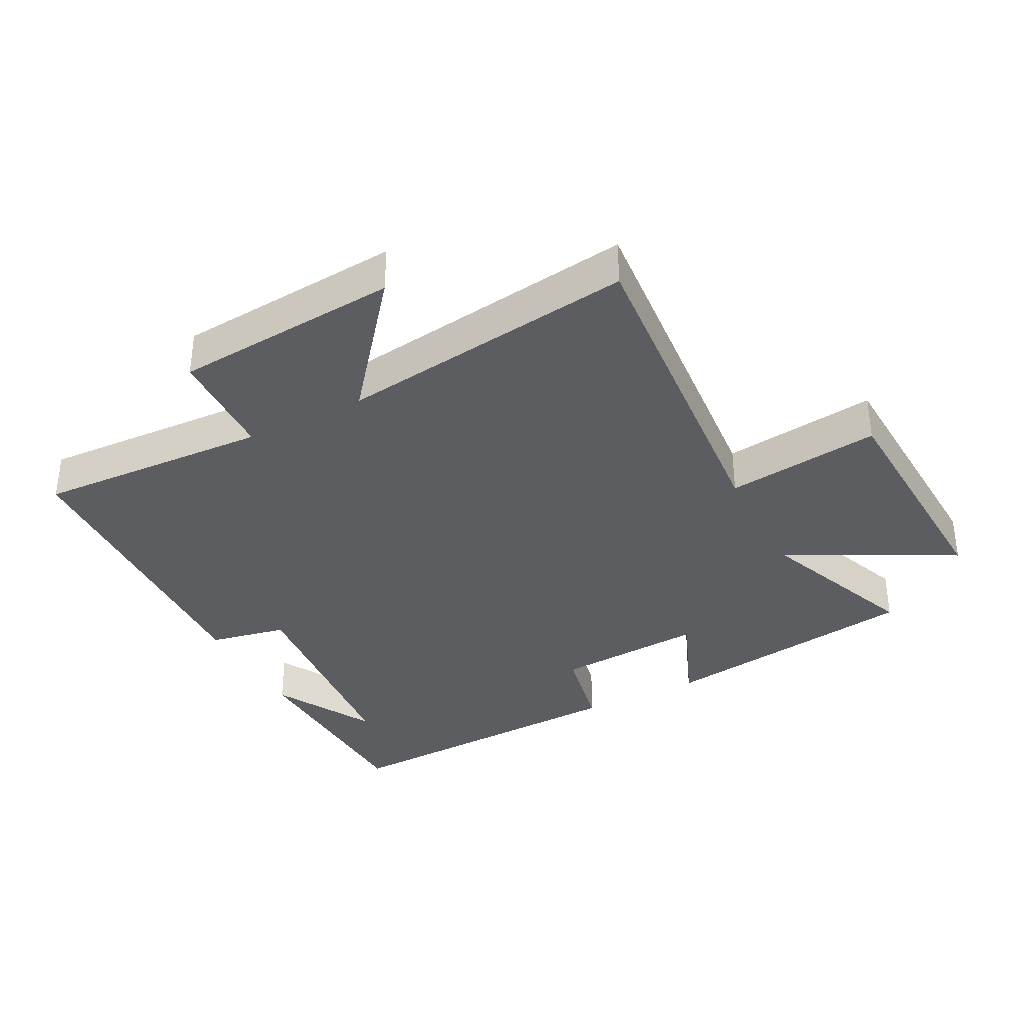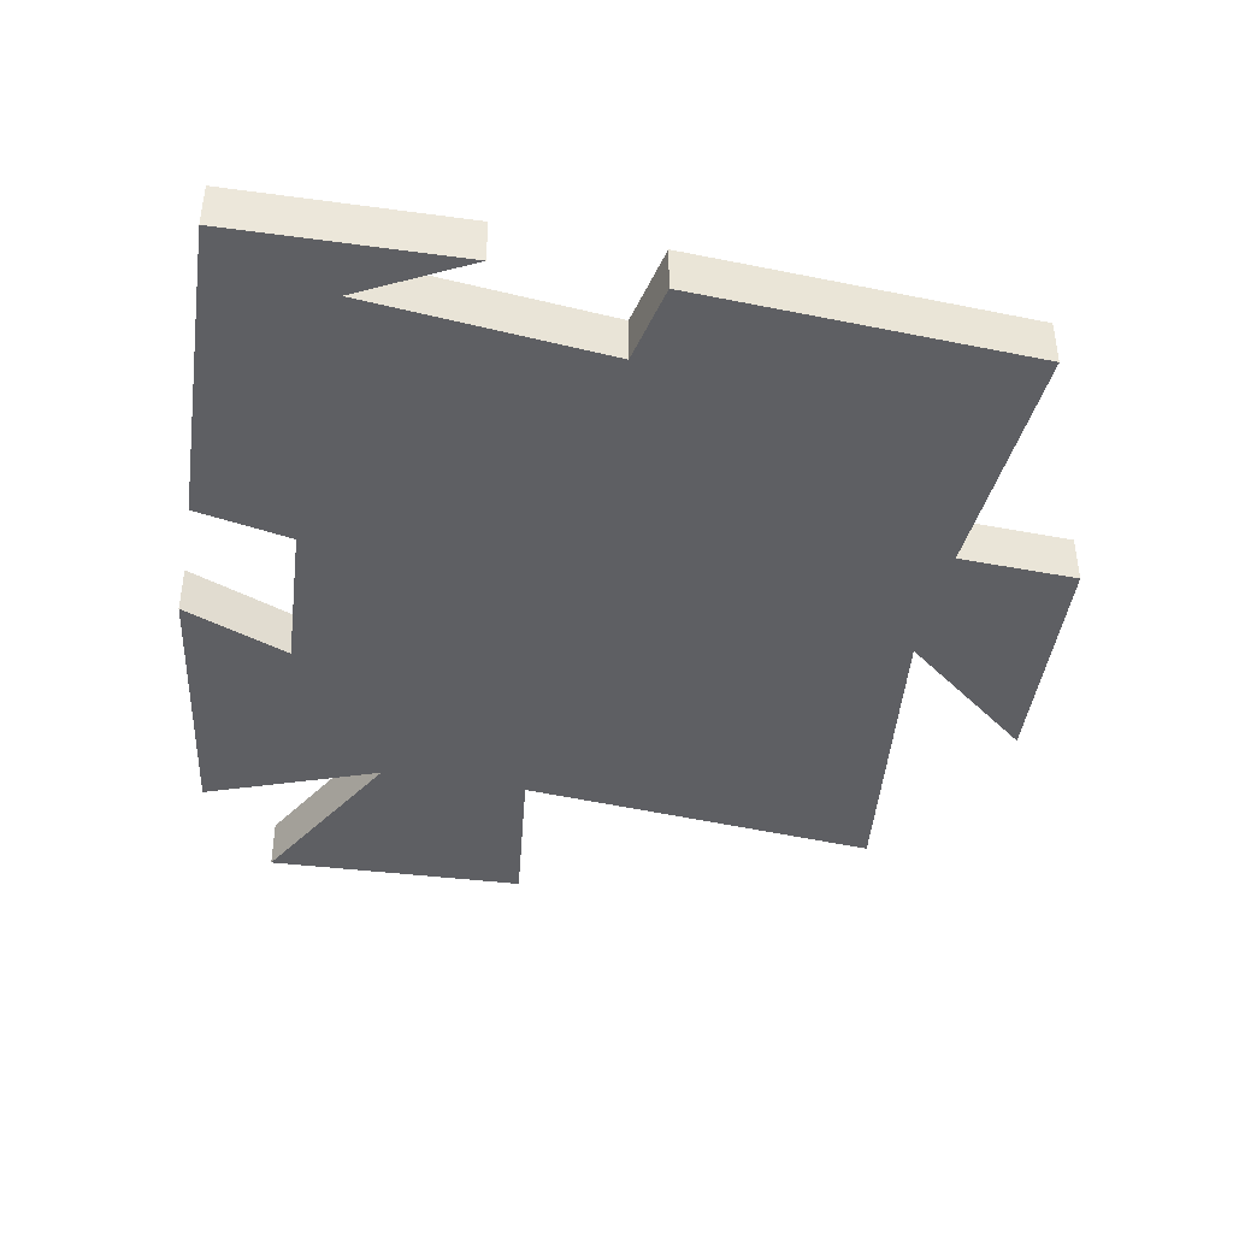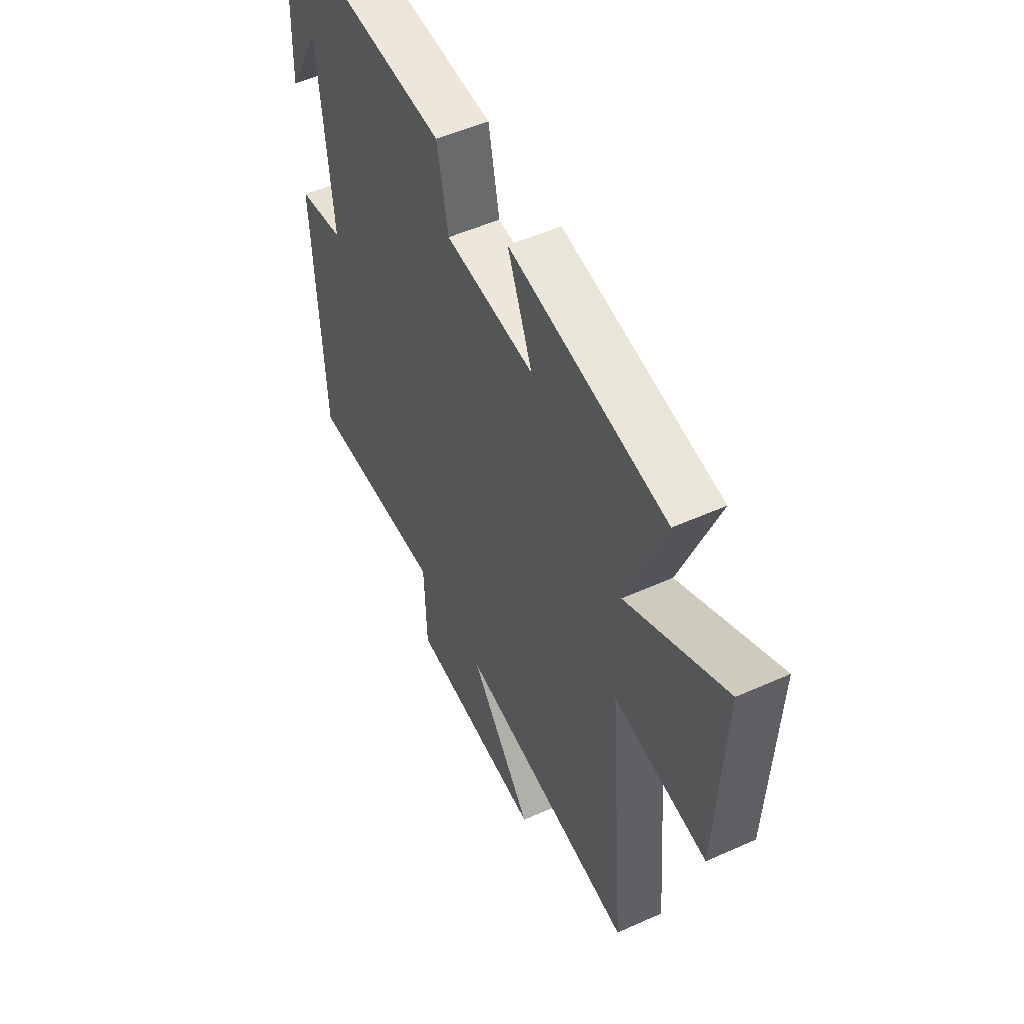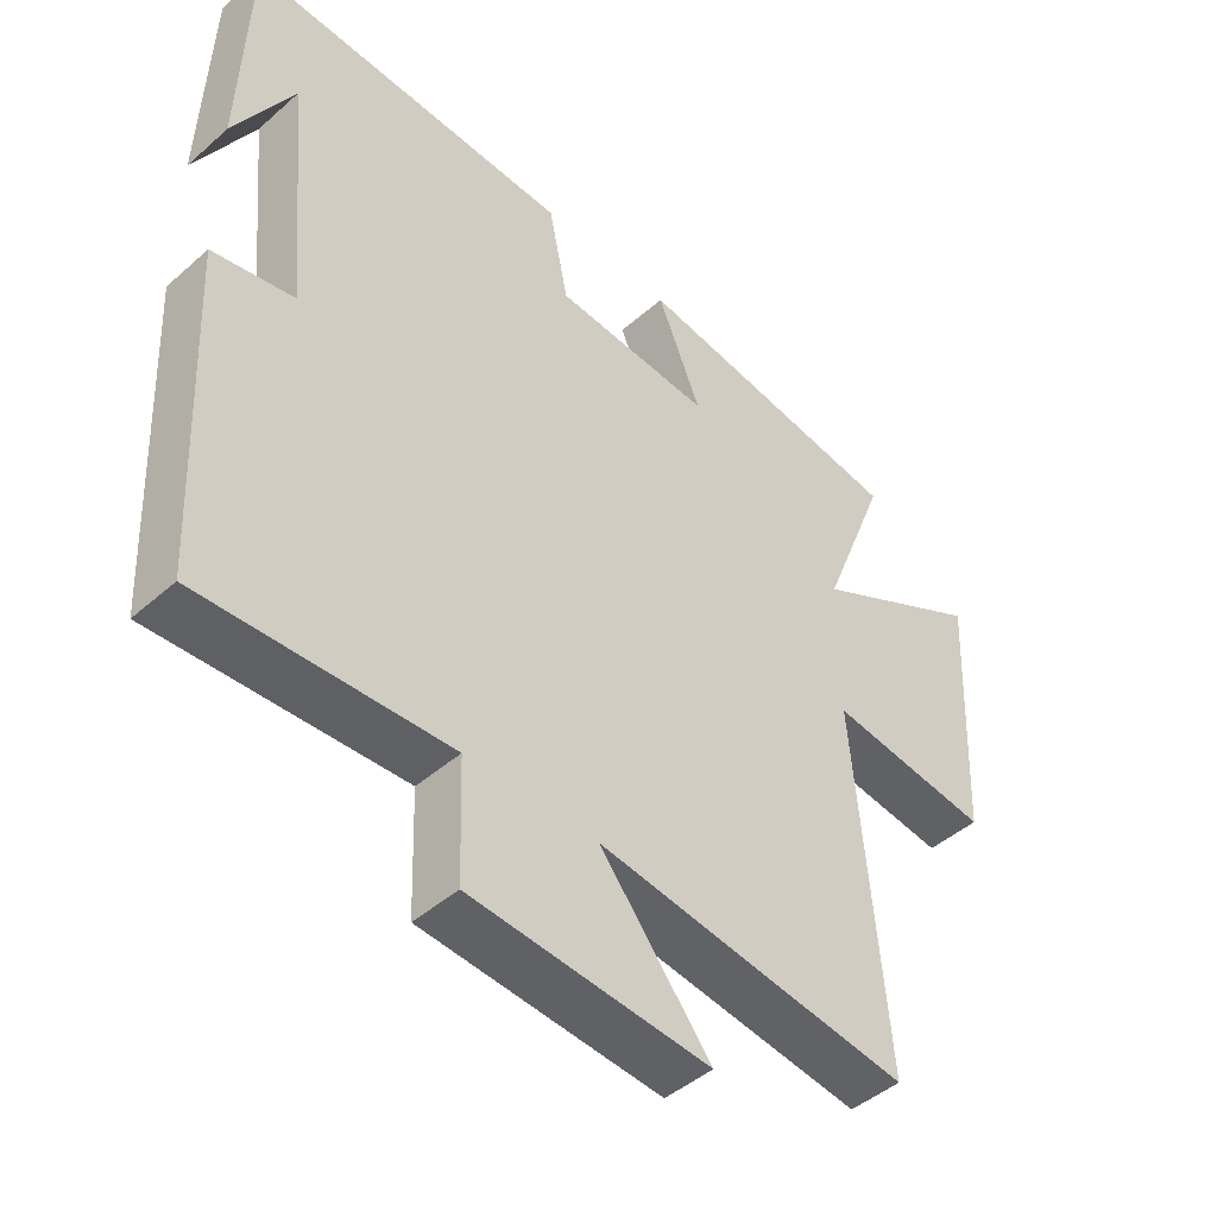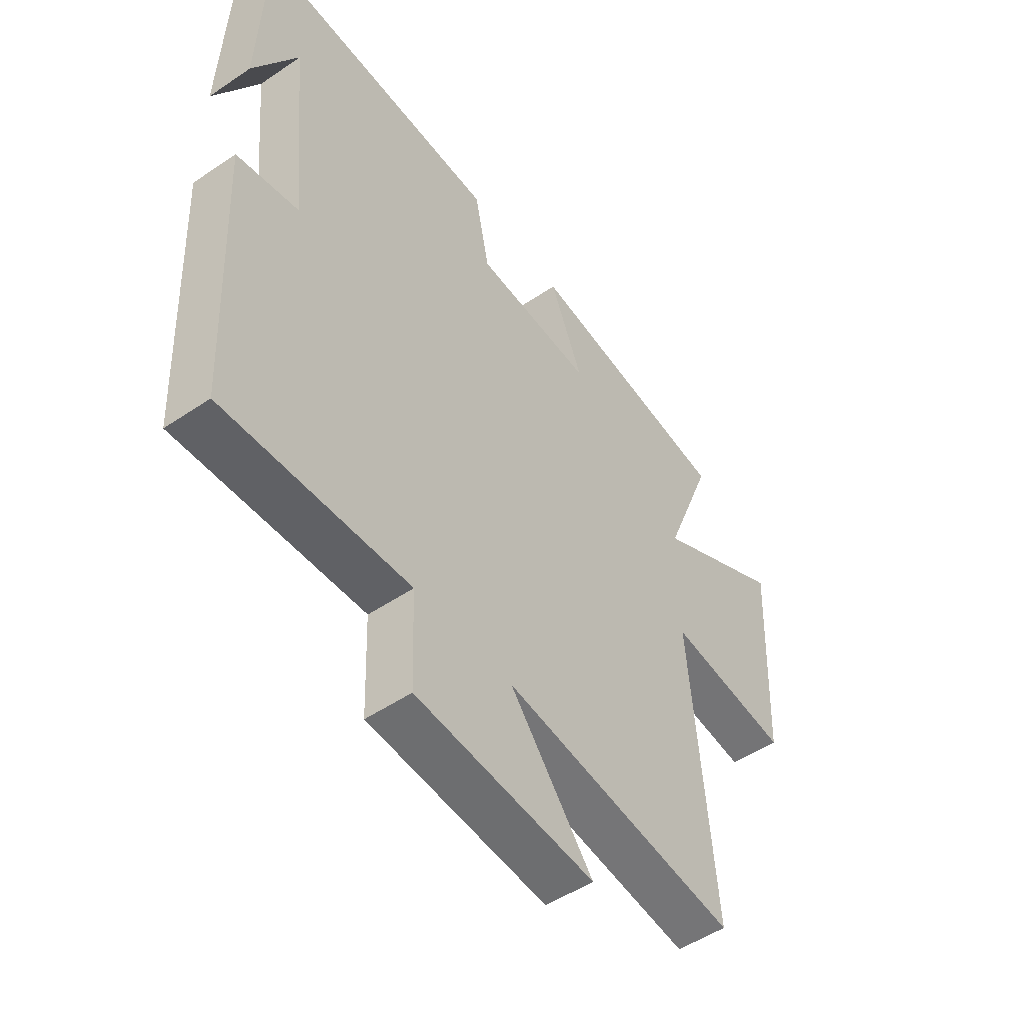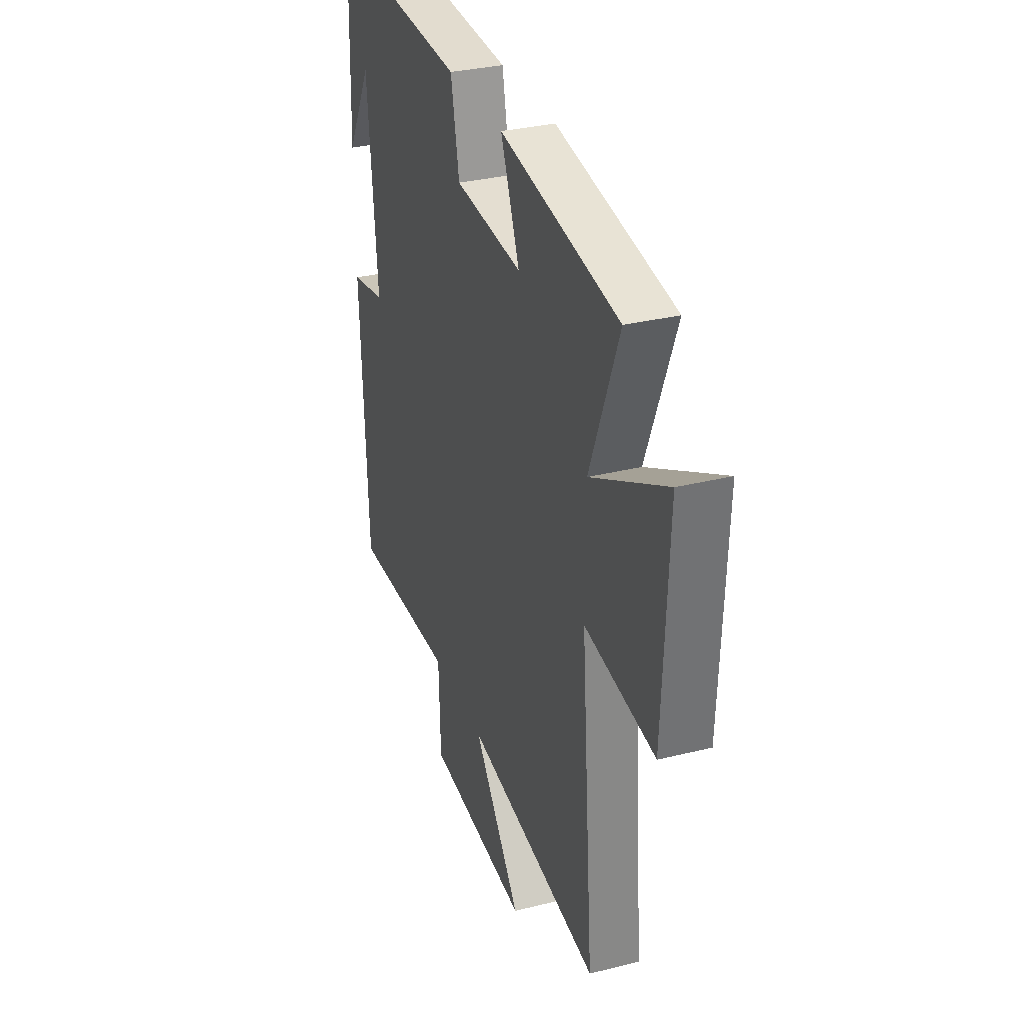
<metadata>
{"format":"obj","ext":"obj","renderer":"f3d","projection":"perspective","resolution":1024,"background":"white","views":[{"elev":-35.4,"azim":-152.5,"up":"+Y"},{"elev":-40.9,"azim":78.7,"up":"+Y"},{"elev":51.9,"azim":-115.9,"up":"+Z"},{"elev":-45.7,"azim":135.2,"up":"+Z"},{"elev":-50.9,"azim":126.5,"up":"+Z"},{"elev":32.3,"azim":-109.2,"up":"+Z"}]}
</metadata>
<code>
v -0.599 0.07 0.439
v -0.19 0.07 0.5
v -0.255 0.07 0.342
v -0.021 0.07 0.358
v 0.008 0.07 0.5
v 0.489 0.07 0.52
v 0.5 0.07 0.189
v 0.413 0.07 0.347
v 0.379 0.07 -0.005
v 0.5 0.07 -0.029
v 0.477 0.07 -0.518
v 0.113 0.07 -0.5
v 0.107 0.07 -0.675
v -0.245 0.07 -0.703
v -0.081 0.07 -0.5
v -0.545 0.07 -0.563
v -0.5 0.07 -0.028
v -0.741 0.07 -0.059
v -0.759 0.07 0.323
v -0.5 0.07 0.186
v -0.599 0 0.439
v -0.19 0 0.5
v -0.255 0 0.342
v -0.021 0 0.358
v 0.008 0 0.5
v 0.489 0 0.52
v 0.5 0 0.189
v 0.413 0 0.347
v 0.379 0 -0.005
v 0.5 0 -0.029
v 0.477 0 -0.518
v 0.113 0 -0.5
v 0.107 0 -0.675
v -0.245 0 -0.703
v -0.081 0 -0.5
v -0.545 0 -0.563
v -0.5 0 -0.028
v -0.741 0 -0.059
v -0.759 0 0.323
v -0.5 0 0.186
f 17 18 19 20
f 15 16 17
f 15 17 20
f 12 13 14 15
f 12 15 20 1
f 9 10 11 12
f 8 9 12
f 6 7 8
f 4 5 6 8
f 3 4 8 12
f 1 2 3
f 1 3 12
f 40 39 38 37
f 37 36 35
f 40 37 35
f 35 34 33 32
f 21 40 35 32
f 32 31 30 29
f 32 29 28
f 28 27 26
f 28 26 25 24
f 32 28 24 23
f 23 22 21
f 32 23 21
f 1 21 22 2
f 2 22 23 3
f 3 23 24 4
f 4 24 25 5
f 5 25 26 6
f 6 26 27 7
f 7 27 28 8
f 8 28 29 9
f 9 29 30 10
f 10 30 31 11
f 11 31 32 12
f 12 32 33 13
f 13 33 34 14
f 14 34 35 15
f 15 35 36 16
f 16 36 37 17
f 17 37 38 18
f 18 38 39 19
f 19 39 40 20
f 20 40 21 1

</code>
